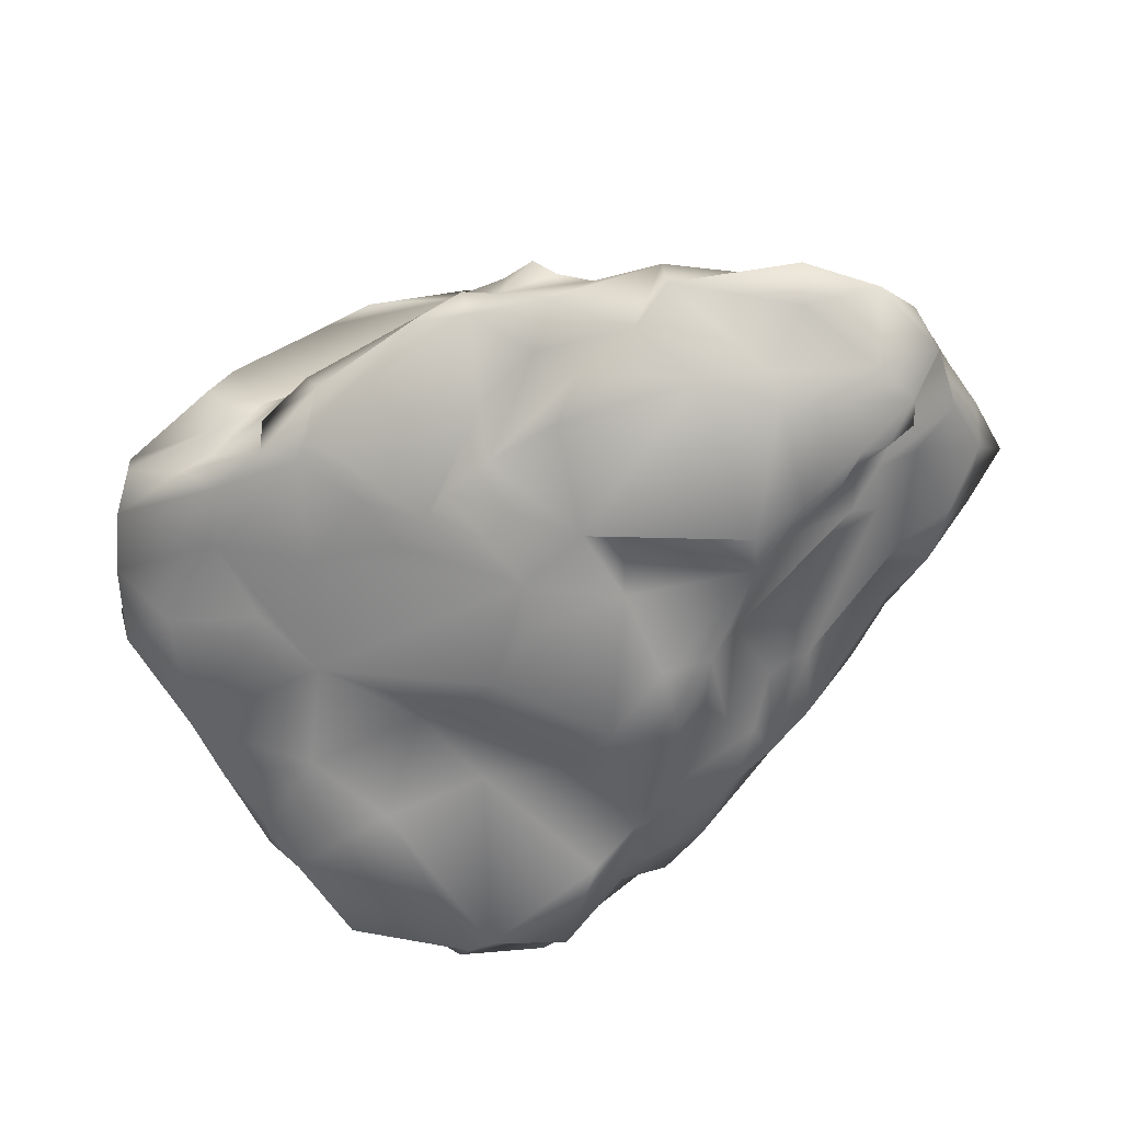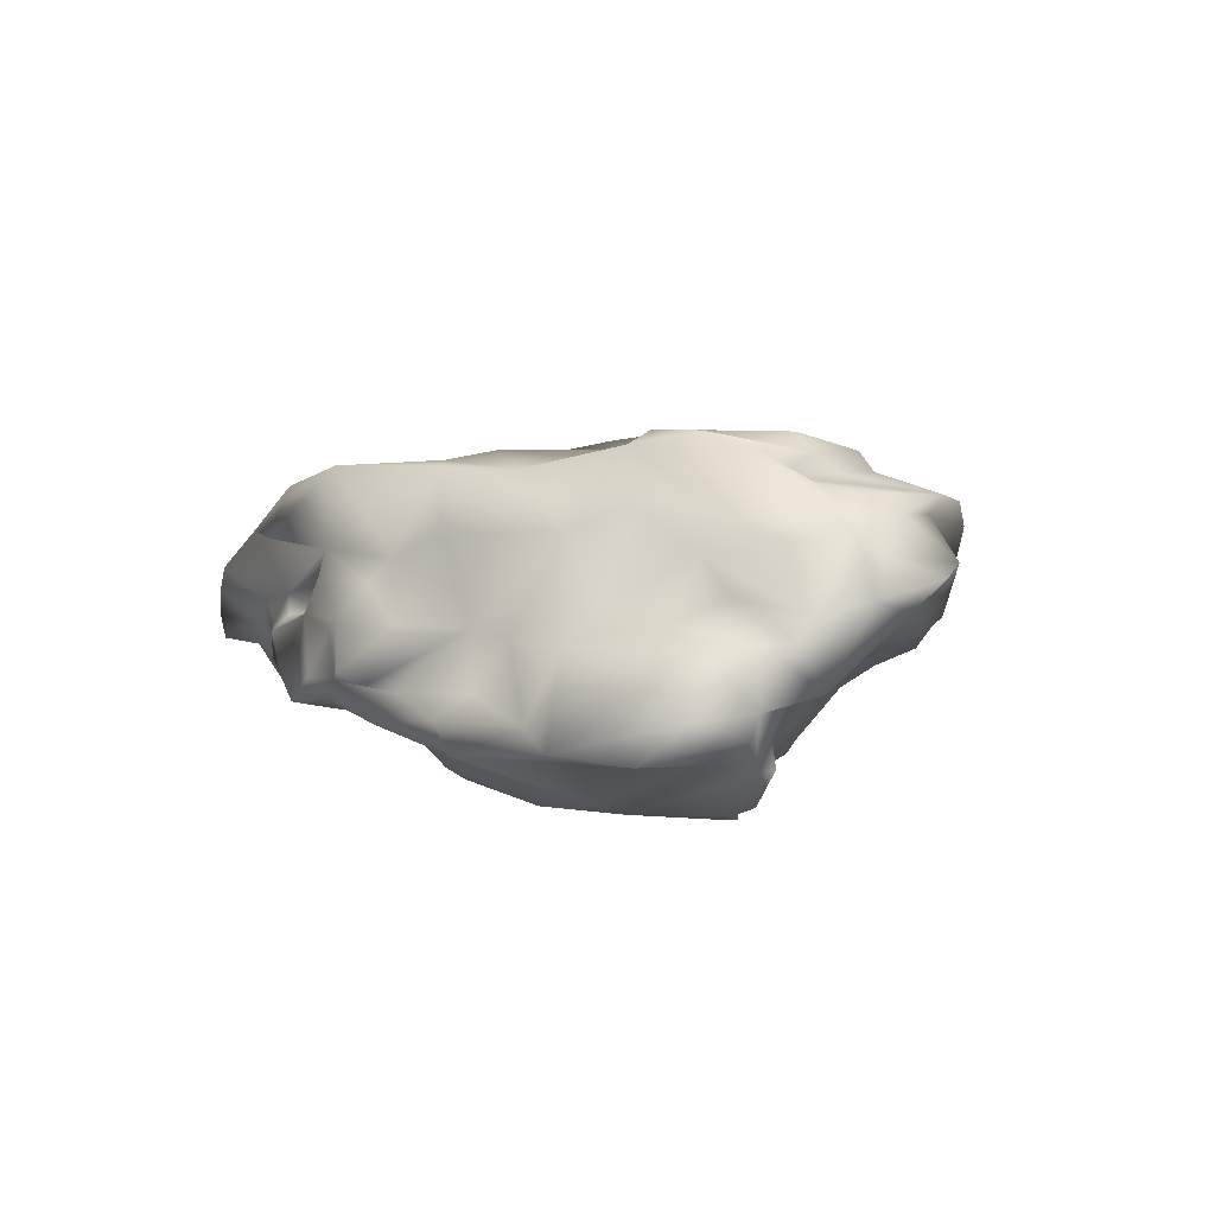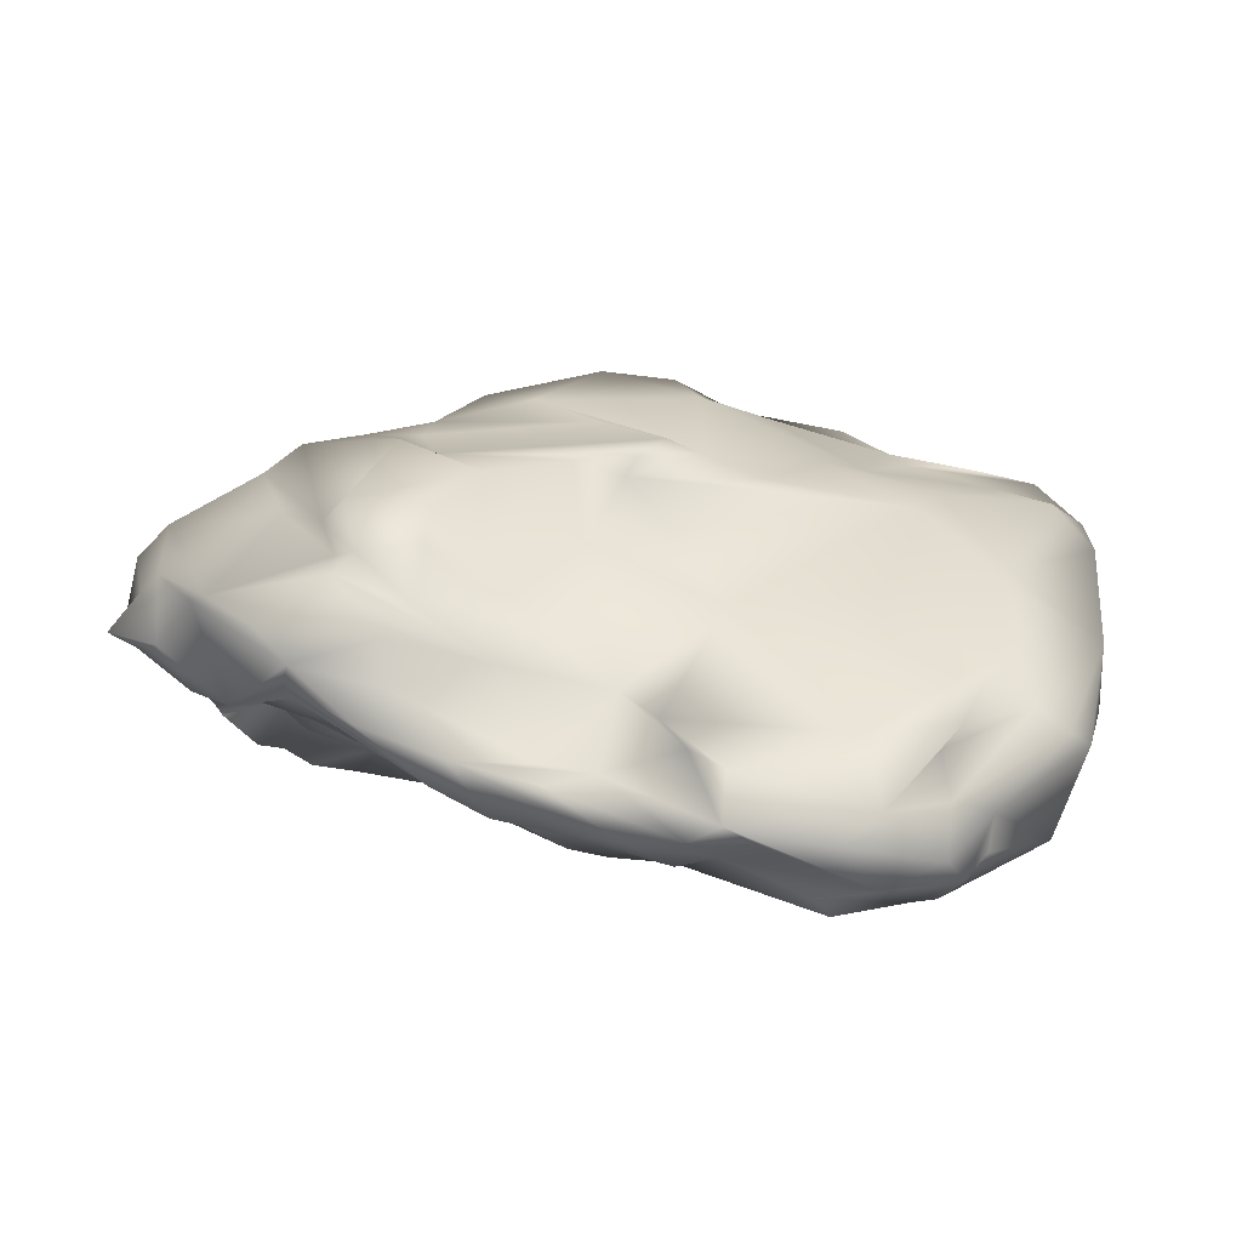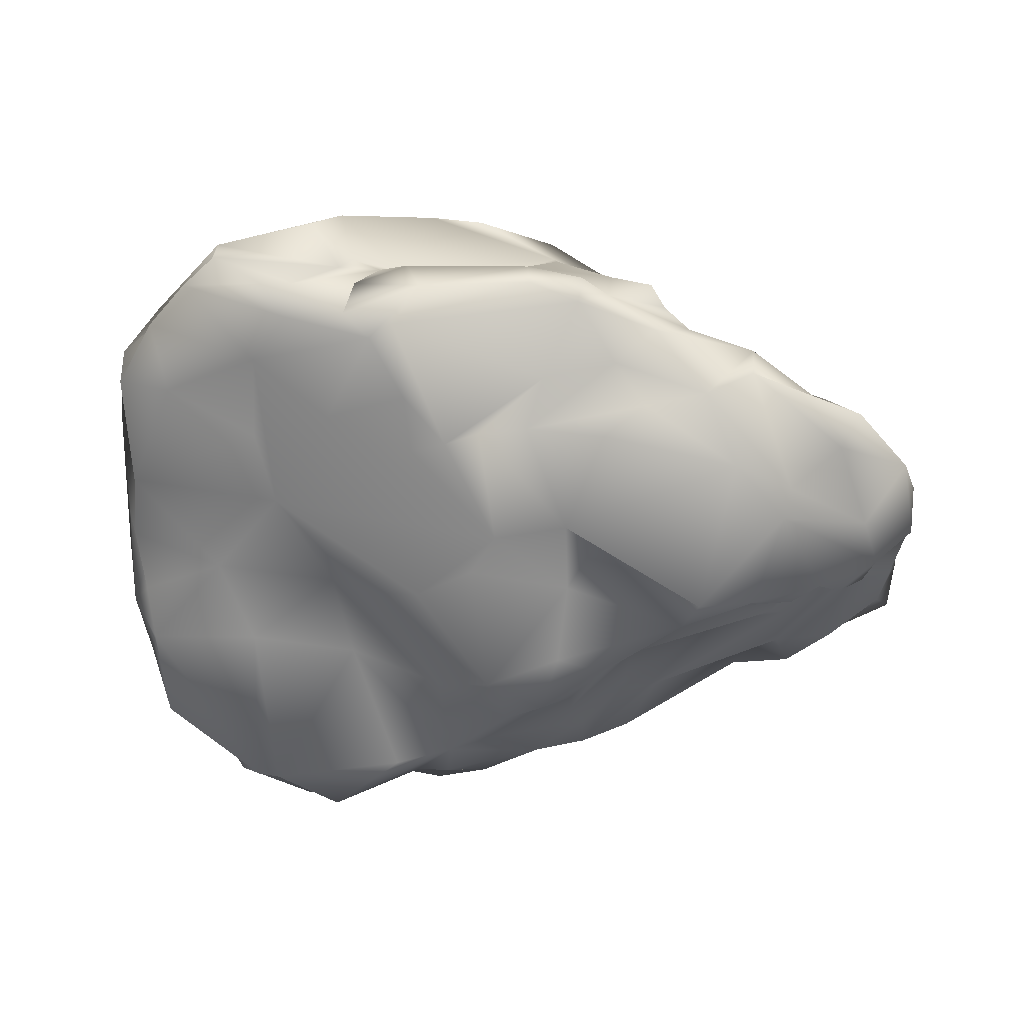
<metadata>
{"format":"obj","ext":"obj","renderer":"f3d","projection":"perspective","resolution":1024,"background":"white","views":[{"elev":-70.5,"azim":36.2,"up":"+Y"},{"elev":3.5,"azim":77.7,"up":"+Y"},{"elev":29.0,"azim":-169.8,"up":"+Y"},{"elev":-62.8,"azim":4.6,"up":"+Y"}]}
</metadata>
<code>
v  -0.6254 0.0438 -0.7488
v  0.9821 -0.2036 -0.0537
v  -0.852 0.0941 0.5721
v  0.7161 0.3206 -0.1301
v  0.3738 -0.1185 0.6182
v  -0.015 0.2427 0.6727
v  0.4369 -0.3927 -0.1159
v  -0.1459 -0.064 -0.7703
v  0.5932 0.2163 -0.5891
v  -0.6555 -0.122 0.7729
v  -0.2992 -0.2448 0.5878
v  -0.9371 -0.1931 -0.4273
v  -0.9446 -0.0593 0.4465
v  -0.0594 -0.3345 -0.4354
v  -0.1429 0.2746 0.2187
v  0.9695 0.0822 -0.4254
v  0.8536 -0.2321 0.2922
v  -0.622 -0.1085 -0.7762
v  -0.598 0.2296 0.135
v  0.3371 -0.3172 0.3952
v  0.6696 -0.116 -0.3088
v  0.5576 0.3271 0.0756
v  0.4853 0.2737 -0.4492
v  0.1464 0.1149 0.615
v  -0.4701 -0.1913 -0.0795
v  -0.3612 0.0572 0.7911
v  0.1287 -0.1111 -0.6666
v  0.9889 -0.0298 -0.0771
v  -0.9978 -0.0198 -0.3448
v  0.458 -0.1521 0.5099
v  0.957 0.1693 -0.2571
v  -0.9892 0.0786 0.303
v  -0.2187 -0.2214 -0.5934
v  0.2055 0.2414 -0.3544
v  0.376 0.2837 0.4185
v  -0.1057 0.1438 -0.5733
v  -0.355 -0.2243 0.6464
v  -0.9426 -0.1047 0.1985
v  0.1997 -0.3237 0.0438
v  -0.2731 -0.0603 0.687
v  0.6699 -0.353 0.1671
v  0.2835 -0.0238 0.6092
v  -0.0962 -0.3488 -0.324
v  0.7975 -0.0299 -0.4393
v  -0.8058 0.1556 -0.0297
v  -0.7313 -0.2143 -0.6332
v  0.8189 -0.0009 0.0594
v  0.6901 -0.1957 -0.173
v  -0.2746 -0.0246 -0.8096
v  -0.2281 -0.2716 0.2992
v  0.2547 0.3601 -0.1212
v  0.5286 -0.0244 0.3745
v  0.6606 -0.3899 -0.1203
v  0.3664 0.1925 -0.5434
v  0.5953 0.1655 0.1979
v  0.2432 -0.1429 -0.4884
v  -0.5199 0.1385 0.5797
v  -0.0845 0.0162 -0.6704
v  -0.6941 -0.1695 -0.2432
v  0.0866 -0.2027 0.6807
v  -0.7486 -0.0684 -0.7214
v  0.9603 -0.2465 0.153
v  -0.1476 0.1464 0.737
v  0.774 0.1942 -0.4601
v  -0.1549 -0.032 0.5958
v  -0.254 -0.2884 -0.0865
v  -0.5895 -0.1753 0.5263
v  0.5008 0.3539 -0.2798
v  0.1075 -0.3063 -0.4029
v  0.0531 -0.3004 0.3487
v  -0.9528 -0.0318 0.141
v  0.8841 -0.2735 -0.0922
v  -0.8904 0.1477 0.3681
v  -0.6506 -0.0691 0.7839
v  -0.237 -0.1541 -0.7024
v  0.605 -0.1915 0.4599
v  0.5527 0.0862 -0.5766
v  -0.8259 -0.0967 -0.4964
v  0.6252 -0.2218 -0.2421
v  -0.329 0.0589 -0.6798
v  0.4545 0.2801 0.2669
v  0.0816 -0.0208 0.6524
v  0.7402 0.1952 -0.0792
v  0.9841 0.0455 -0.286
v  0.373 -0.2221 0.5448
v  -0.1737 -0.1715 0.6822
v  0.4704 -0.2792 -0.1872
v  -0.0249 0.3128 0.1071
v  -1.014 -0.0392 -0.1772
v  0.5783 -0.0145 -0.454
v  0.2478 -0.0582 -0.6575
v  0.692 0.019 0.1572
v  -0.8514 -0.0281 0.571
v  0.306 0.3281 -0.3878
v  -0.8057 0.1448 -0.3129
v  -0.5396 -0.1918 -0.7584
v  0.2571 0.2974 0.3846
v  0.3118 0.103 0.4996
v  -0.9491 -0.1622 -0.224
v  -0.9404 0.0175 0.4942
v  -0.5544 -0.1297 0.7019
v  -0.3403 -0.0139 0.7011
v  0.9425 -0.1247 -0.2071
v  0.6547 0.2662 -0.2037
v  -0.2299 -0.2271 -0.3842
v  -0.7134 0.0545 -0.5329
v  -0.5812 -0.1999 0.1566
v  0.3552 0.0924 -0.5595
v  -0.3982 0.2235 0.3312
v  -0.0035 0.2737 0.0832
v  0.8354 0.1064 -0.499
v  0.0111 0.0106 -0.7211
v  -0.4268 0.003 0.7959
v  -0.1122 -0.3283 -0.0114
v  0.9458 0.0213 -0.1685
v  0.72 -0.1039 -0.2319
v  -0.3629 -0.2082 -0.6327
v  0.7239 0.2321 -0.5058
v  -0.7274 0.1221 0.5589
v  0.8176 0.1251 -0.0035
v  0.0837 -0.349 -0.2657
v  -0.8223 -0.0958 0.4298
v  -0.5775 0.096 -0.5632
v  -0.9857 -0.0386 0.0667
v  0.6346 0.2139 0.0868
v  0.1287 -0.3368 0.0975
v  0.0029 -0.1184 -0.681
v  0.3798 -0.0249 0.5026
v  -0.2688 0.1726 -0.2614
v  0.3908 0.3169 0.0321
v  -0.0877 0.2388 0.5935
v  0.2698 -0.143 0.6099
v  0.7918 -0.0365 0.251
v  0.8906 0.2385 -0.234
v  -0.7131 -0.0308 0.6773
v  -0.7815 -0.1566 -0.6493
v  -0.1449 -0.2865 0.3182
v  -0.3284 -0.1425 0.6881
v  0.9337 0.0179 -0.3685
v  0.561 -0.1457 0.3834
v  0.7318 -0.3719 -0.0929
v  -1.015 0.0342 -0.0289
v  0.7631 -0.1922 0.3151
v  -0.2079 -0.0394 0.6582
v  0.687 -0.0058 -0.5206
v  -0.8846 0.0703 -0.3675
v  0.0885 0.3188 0.2459
v  -0.7444 0.0104 -0.6387
v  -0.2419 -0.2423 0.6176
v  0.4349 0.3161 -0.4328
v  -0.3392 0.0163 -0.8042
v  0.4837 -0.2804 0.3982
v  0.011 0.0561 0.6082
v  -0.2935 0.2469 0.1747
v  0.8149 -0.1024 -0.2506
v  -0.4002 0.1275 0.7092
v  0.1046 -0.1907 -0.5074
v  -0.028 0.1337 0.7194
v  0.1685 -0.0508 0.6112
v  -0.7576 -0.1532 -0.0364
v  0.3116 0.237 -0.4818
v  0.5408 -0.3699 0.2456
v  0.4612 0.3578 0.0027
v  -0.442 -0.187 -0.2922
v  0.4887 -0.2101 -0.2694
v  0.3972 0.0592 -0.6463
v  0.5398 0.3122 -0.3082
v  -0.3244 -0.1052 -0.7276
v  0.0333 0.0108 -0.646
v  0.5264 0.1649 -0.6247
v  -0.8428 -0.082 0.5994
v  -0.7561 0.1393 0.4408
v  -0.5554 0.0046 -0.8176
v  0.9371 -0.04 0.0373
v  0.9862 -0.1532 -0.0691
v  0.3934 -0.3656 -0.1842
v  -0.6501 0.2075 0.2565
v  0.8494 -0.2706 -0.1409
v  0.8669 0.1992 -0.3777
v  -0.9682 -0.0948 0.0426
v  0.1023 -0.2296 0.4469
v  0.9952 -0.1589 0.0464
v  0.3344 -0.0629 -0.5313
v  0.3097 0.0521 0.5489
v  0.6555 0.3537 -0.0487
v  0.1426 0.2861 0.5928
v  0.5972 -0.2611 0.4328
v  0.1524 0.0617 0.6288
v  0.894 0.1481 -0.1472
v  -0.6129 -0.1867 0.3337
v  0.1998 0.0297 -0.6956
v  -0.1066 -0.2213 -0.5632
v  -0.9608 0.0735 0.4293
v  0.2673 -0.2939 -0.2932
v  0.1211 -0.3309 -0.0724
v  -0.2324 -0.2677 0.4389
v  -0.3941 -0.2311 -0.0982
v  0.4509 0.3045 0.1416
v  -0.9569 -0.1238 -0.1019
v  -0.9501 -0.0098 0.4377
v  0.2354 -0.3549 0.3407
v  -0.2378 0.1772 0.6392
v  0.2733 -0.23 0.4725
v  -0.3683 -0.0718 0.7059
v  0.3079 -0.1398 -0.4898
v  0.4998 0.2712 -0.3684
v  -0.9757 -0.0399 -0.0914
v  0.2096 -0.1407 0.6584
v  0.9315 0.1243 -0.3259
v  -0.2047 -0.0755 0.698
v  -0.7538 0.0958 -0.4922
v  -0.4979 -0.1874 0.6339
v  -0.7375 -0.1255 0.7093
v  -0.8073 0.1501 0.036
v  0.5683 -0.4037 -0.1071
v  -0.3965 -0.0486 -0.7548
v  0.393 0.1483 0.4075
v  -0.6796 -0.2246 -0.6399
v  -0.4774 0.1601 0.4375
v  0.1927 -0.3578 -0.3017
v  -0.0689 0.3031 0.2222
v  0.1979 -0.1889 0.6168
v  0.6328 -0.0368 0.3188
v  -0.8196 -0.1566 -0.5449
v  0.6578 -0.0393 -0.4373
v  0.1323 -0.138 -0.5859
v  0.8603 -0.2579 0.0095
v  -0.9578 0.0256 -0.3778
v  -0.0606 -0.3128 0.3525
v  0.3204 0.3514 -0.2871
v  -0.1937 0.127 -0.6317
v  0.1334 0.1678 -0.5554
v  -0.0443 -0.3377 0.0823
v  0.9853 -0.029 -0.1413
v  -0.5691 0.1371 0.5286
v  -0.2308 0.0054 0.6577
v  0.8432 0.0483 -0.0589
v  0.0411 0.2366 -0.1562
v  0.8034 -0.2559 0.2187
v  -0.248 0.068 -0.6332
v  0.7811 -0.3507 -0.1216
v  -0.7472 0.1821 0.3292
v  0.0943 0.3377 0.006
v  -0.516 -0.1469 -0.7662
v  -0.4839 -0.1051 0.6864
v  0.4021 -0.1436 0.5682
v  0.0315 -0.3453 -0.4045
v  -0.4244 -0.2177 0.3807
v  0.6499 -0.3755 0.1002
g stone_small_c_lod004
f 164 105 25
f 129 110 238
f 77 90 91
f 217 52 55
f 107 233 248
f 55 223 92
f 210 82 65
f 110 129 19
f 155 139 103
f 126 7 162
f 36 232 169
f 218 164 59
f 115 234 84
f 68 230 51
f 57 156 63
f 142 89 124
f 41 187 152
f 82 210 86
f 95 211 146
f 18 136 61
f 213 171 67
f 135 100 93
f 195 121 176
f 194 220 157
f 15 109 131
f 198 130 147
f 111 179 209
f 166 170 77
f 141 72 249
f 133 17 174
f 173 151 18
f 192 157 69
f 146 142 45
f 219 57 202
f 222 149 181
f 233 126 229
f 56 165 194
f 48 178 241
f 125 120 189
f 68 51 163
f 170 166 108
f 118 206 104
f 217 55 35
f 24 63 236
f 199 160 180
f 38 107 190
f 37 40 245
f 26 3 74
f 75 127 33
f 191 108 166
f 103 84 234
f 182 175 174
f 199 207 89
f 228 148 78
f 217 128 52
f 76 85 152
f 22 83 4
f 179 134 31
f 193 32 200
f 172 177 242
f 96 117 218
f 168 33 96
f 150 94 68
f 232 36 34
f 24 186 158
f 15 131 97
f 123 95 129
f 151 1 80
f 67 107 248
f 210 138 86
f 122 38 190
f 200 32 71
f 126 162 201
f 70 229 126
f 63 26 236
f 113 74 204
f 239 187 41
f 41 227 239
f 82 86 60
f 128 5 246
f 220 176 121
f 105 43 197
f 44 139 155
f 111 145 64
f 129 45 19
f 73 177 214
f 29 78 12
f 46 59 99
f 133 174 47
f 237 234 115
f 155 103 116
f 205 21 165
f 216 168 18
f 191 169 108
f 137 181 149
f 67 248 11
f 51 34 243
f 130 221 147
f 128 246 52
f 140 143 223
f 87 48 141
f 7 215 249
f 9 54 23
f 150 161 94
f 125 83 22
f 35 55 81
f 27 183 205
f 192 226 157
f 219 172 235
f 3 26 119
f 58 151 240
f 112 49 58
f 160 107 38
f 59 164 25
f 82 60 208
f 181 203 222
f 61 173 18
f 106 148 146
f 174 17 182
f 239 227 62
f 158 186 6
f 131 219 202
f 64 145 170
f 118 9 23
f 24 236 153
f 188 153 82
f 66 197 43
f 195 114 43
f 212 67 11
f 67 212 213
f 167 163 185
f 206 167 104
f 14 192 69
f 121 247 220
f 201 70 126
f 203 70 20
f 180 207 199
f 13 71 38
f 175 72 116
f 227 2 62
f 32 193 73
f 214 32 73
f 135 171 213
f 10 204 74
f 8 127 75
f 8 168 216
f 143 140 76
f 76 30 85
f 145 111 44
f 145 225 90
f 78 61 136
f 46 12 224
f 116 79 21
f 79 48 87
f 231 80 123
f 58 240 36
f 22 130 198
f 55 22 81
f 188 82 42
f 132 42 159
f 83 31 4
f 120 115 189
f 84 16 209
f 44 111 139
f 222 85 132
f 85 30 132
f 60 86 149
f 37 11 86
f 176 87 215
f 194 176 220
f 88 221 130
f 238 110 243
f 89 142 29
f 89 29 99
f 183 21 205
f 183 225 21
f 27 91 183
f 27 191 91
f 133 47 92
f 125 92 120
f 93 100 13
f 122 67 171
f 230 34 51
f 94 161 34
f 95 45 129
f 45 95 146
f 136 18 244
f 244 18 168
f 35 81 97
f 97 131 186
f 186 24 98
f 98 24 184
f 99 29 12
f 12 46 99
f 73 193 172
f 135 3 100
f 213 212 101
f 10 245 204
f 113 204 102
f 236 144 65
f 175 103 28
f 103 175 116
f 167 4 104
f 118 104 134
f 43 105 14
f 105 33 14
f 1 148 106
f 123 211 95
f 197 66 107
f 160 25 107
f 232 108 169
f 108 54 170
f 219 177 172
f 19 109 154
f 19 154 110
f 110 15 88
f 16 111 209
f 111 16 139
f 8 49 112
f 8 191 127
f 26 113 102
f 113 26 74
f 233 107 66
f 43 114 66
f 84 31 115
f 115 31 189
f 79 116 48
f 48 116 72
f 33 105 164
f 96 33 117
f 134 179 118
f 64 9 118
f 119 26 57
f 219 235 57
f 92 47 120
f 237 115 120
f 43 247 121
f 121 195 43
f 13 122 171
f 38 122 13
f 1 211 123
f 1 123 80
f 32 124 71
f 71 124 180
f 125 22 55
f 55 92 125
f 126 39 7
f 233 195 126
f 191 27 127
f 127 226 192
f 128 98 184
f 5 128 42
f 231 123 129
f 238 36 129
f 51 243 130
f 51 130 163
f 6 131 63
f 131 6 186
f 5 132 246
f 42 132 5
f 223 143 133
f 223 133 92
f 4 31 134
f 134 104 4
f 10 74 135
f 3 135 74
f 224 136 46
f 218 136 244
f 50 233 137
f 50 137 196
f 86 138 37
f 40 37 138
f 139 16 84
f 139 84 103
f 30 140 52
f 30 76 140
f 53 87 141
f 215 141 249
f 214 142 32
f 32 142 124
f 17 143 187
f 17 133 143
f 210 40 138
f 236 40 144
f 77 170 145
f 90 77 145
f 148 228 146
f 228 142 146
f 147 97 81
f 147 221 97
f 61 148 173
f 148 61 78
f 86 11 149
f 137 149 196
f 23 161 150
f 118 23 206
f 49 151 58
f 151 216 18
f 20 152 203
f 20 162 152
f 153 65 82
f 65 153 236
f 110 154 15
f 154 109 15
f 225 155 21
f 21 155 116
f 63 156 26
f 57 26 156
f 157 56 194
f 157 226 56
f 6 63 158
f 158 63 24
f 82 208 159
f 42 82 159
f 59 25 160
f 160 99 59
f 161 232 34
f 23 232 161
f 7 249 162
f 41 152 162
f 185 163 22
f 22 163 130
f 117 33 164
f 218 117 164
f 194 165 79
f 165 21 79
f 166 77 91
f 191 166 91
f 167 150 68
f 68 163 167
f 168 75 33
f 168 8 75
f 58 36 169
f 191 58 169
f 170 54 9
f 9 64 170
f 171 135 93
f 171 93 13
f 172 3 235
f 172 193 3
f 148 1 173
f 151 173 1
f 174 28 47
f 28 174 175
f 72 175 2
f 182 2 175
f 39 176 7
f 176 215 7
f 19 177 109
f 214 177 19
f 72 178 48
f 241 178 72
f 64 179 111
f 118 179 64
f 180 160 38
f 38 71 180
f 181 229 70
f 70 203 181
f 17 62 182
f 62 2 182
f 90 225 183
f 91 90 183
f 184 42 128
f 42 184 188
f 4 167 185
f 185 22 4
f 186 98 35
f 97 186 35
f 76 152 187
f 76 187 143
f 24 153 188
f 184 24 188
f 83 189 31
f 189 83 125
f 122 190 67
f 67 190 107
f 191 112 58
f 112 191 8
f 192 14 33
f 33 127 192
f 193 200 100
f 100 3 193
f 194 79 87
f 176 194 87
f 195 39 126
f 176 39 195
f 11 248 196
f 11 196 149
f 25 197 107
f 25 105 197
f 198 147 81
f 22 198 81
f 199 89 99
f 199 99 160
f 100 200 13
f 200 71 13
f 201 162 20
f 20 70 201
f 202 63 131
f 202 57 63
f 203 85 222
f 152 85 203
f 204 40 102
f 245 40 204
f 56 27 205
f 56 205 165
f 206 23 150
f 150 167 206
f 124 207 180
f 124 89 207
f 208 222 132
f 208 132 159
f 84 209 31
f 31 209 179
f 65 144 210
f 210 144 40
f 106 211 1
f 211 106 146
f 37 212 11
f 101 212 37
f 213 101 10
f 10 135 213
f 45 214 19
f 45 142 214
f 87 53 215
f 53 141 215
f 151 49 216
f 216 49 8
f 98 128 217
f 98 217 35
f 46 218 59
f 136 218 46
f 177 219 109
f 109 219 131
f 157 220 69
f 247 69 220
f 221 15 97
f 221 88 15
f 149 222 60
f 208 60 222
f 223 55 52
f 140 223 52
f 224 12 78
f 78 136 224
f 145 44 225
f 225 44 155
f 27 226 127
f 27 56 226
f 72 2 227
f 227 249 72
f 29 142 228
f 29 228 78
f 137 229 181
f 233 229 137
f 68 94 230
f 94 34 230
f 240 231 36
f 231 129 36
f 232 54 108
f 54 232 23
f 233 66 114
f 114 195 233
f 234 28 103
f 28 234 237
f 3 119 235
f 235 119 57
f 102 40 236
f 236 26 102
f 47 28 237
f 237 120 47
f 34 238 243
f 34 36 238
f 239 17 187
f 17 239 62
f 80 231 240
f 240 151 80
f 141 48 241
f 241 72 141
f 73 172 242
f 177 73 242
f 243 88 130
f 110 88 243
f 244 168 96
f 244 96 218
f 10 101 245
f 101 37 245
f 246 30 52
f 30 246 132
f 69 247 14
f 43 14 247
f 248 50 196
f 233 50 248
f 249 41 162
f 41 249 227

</code>
